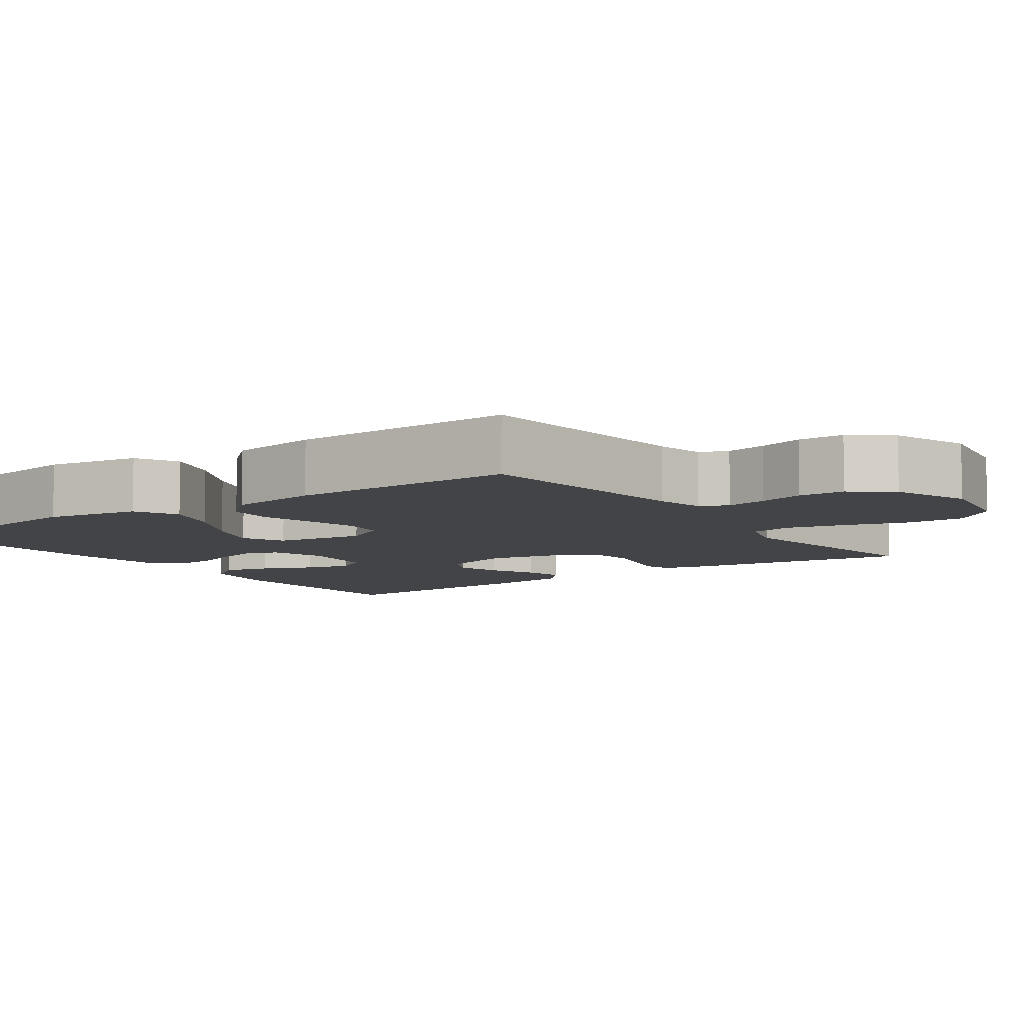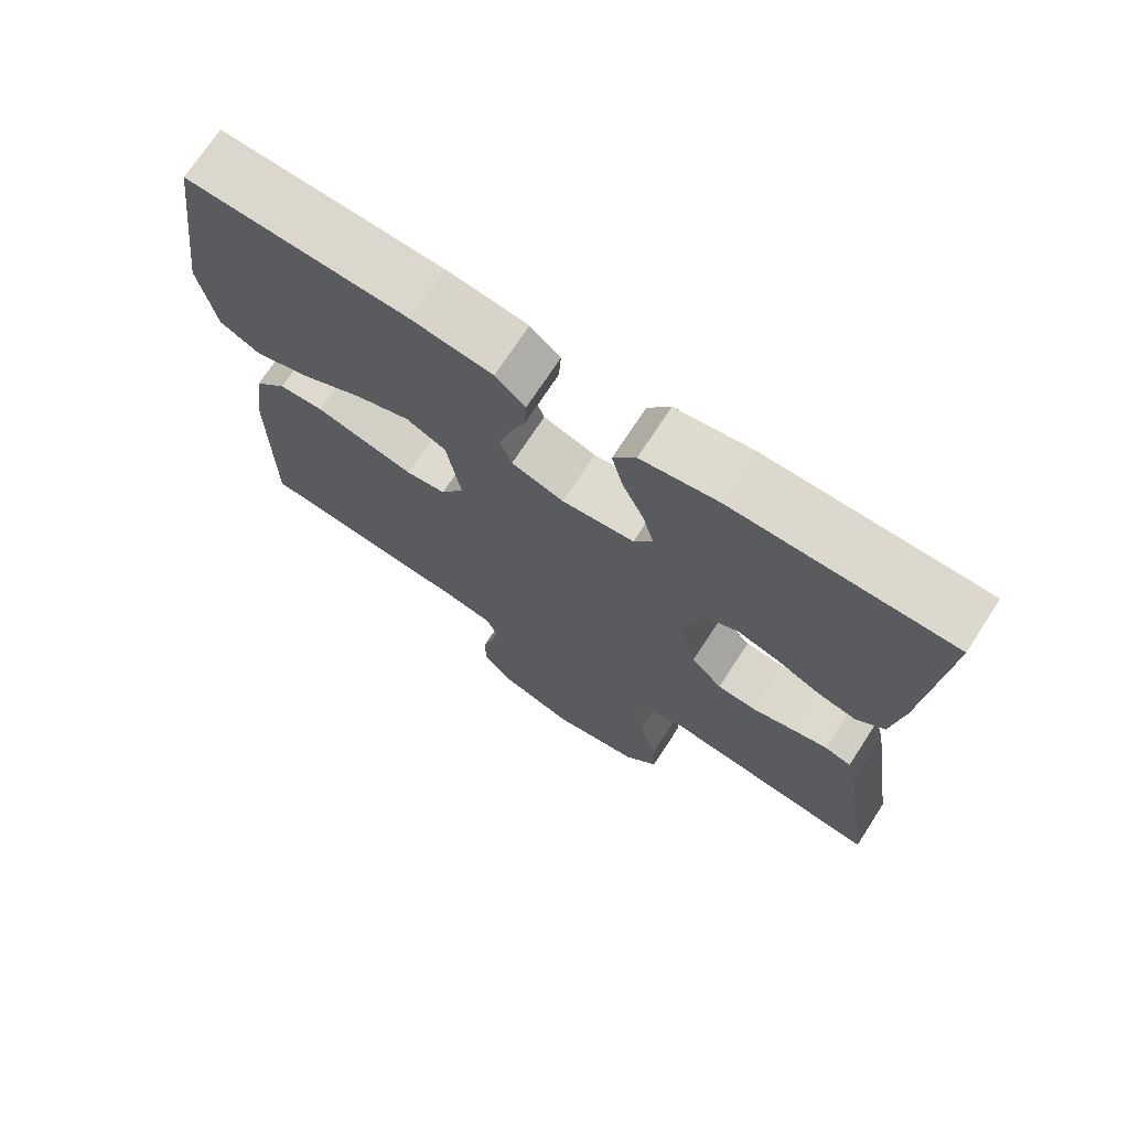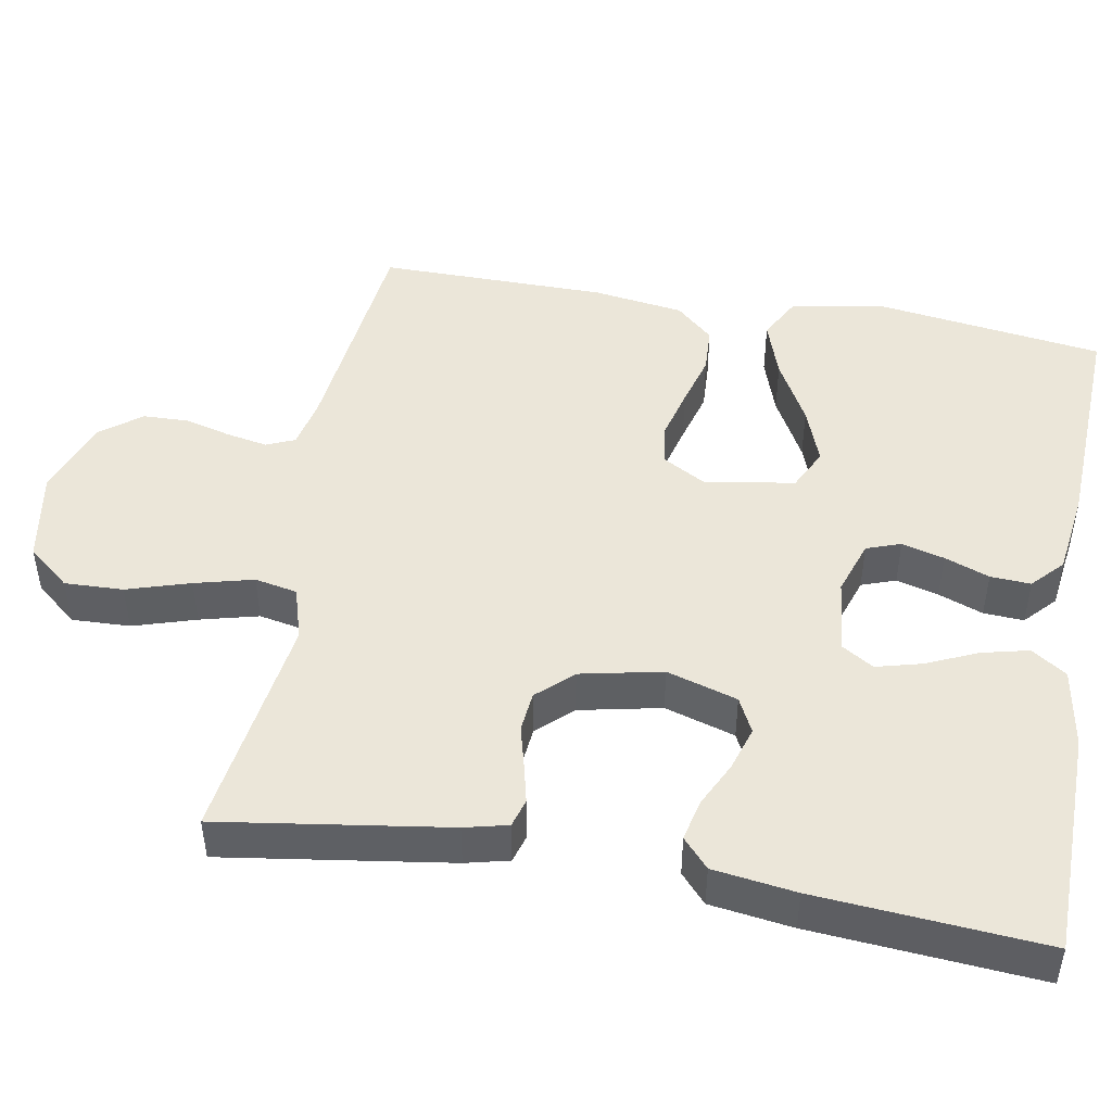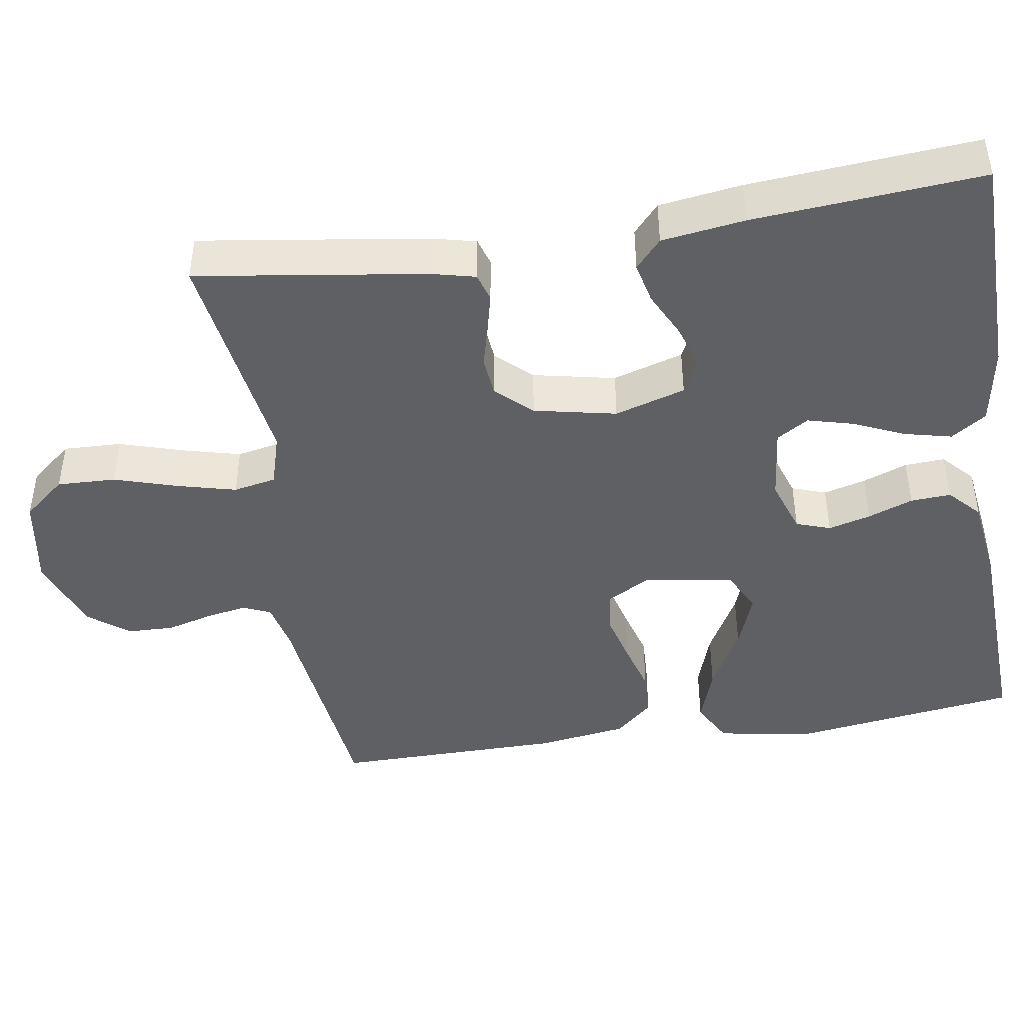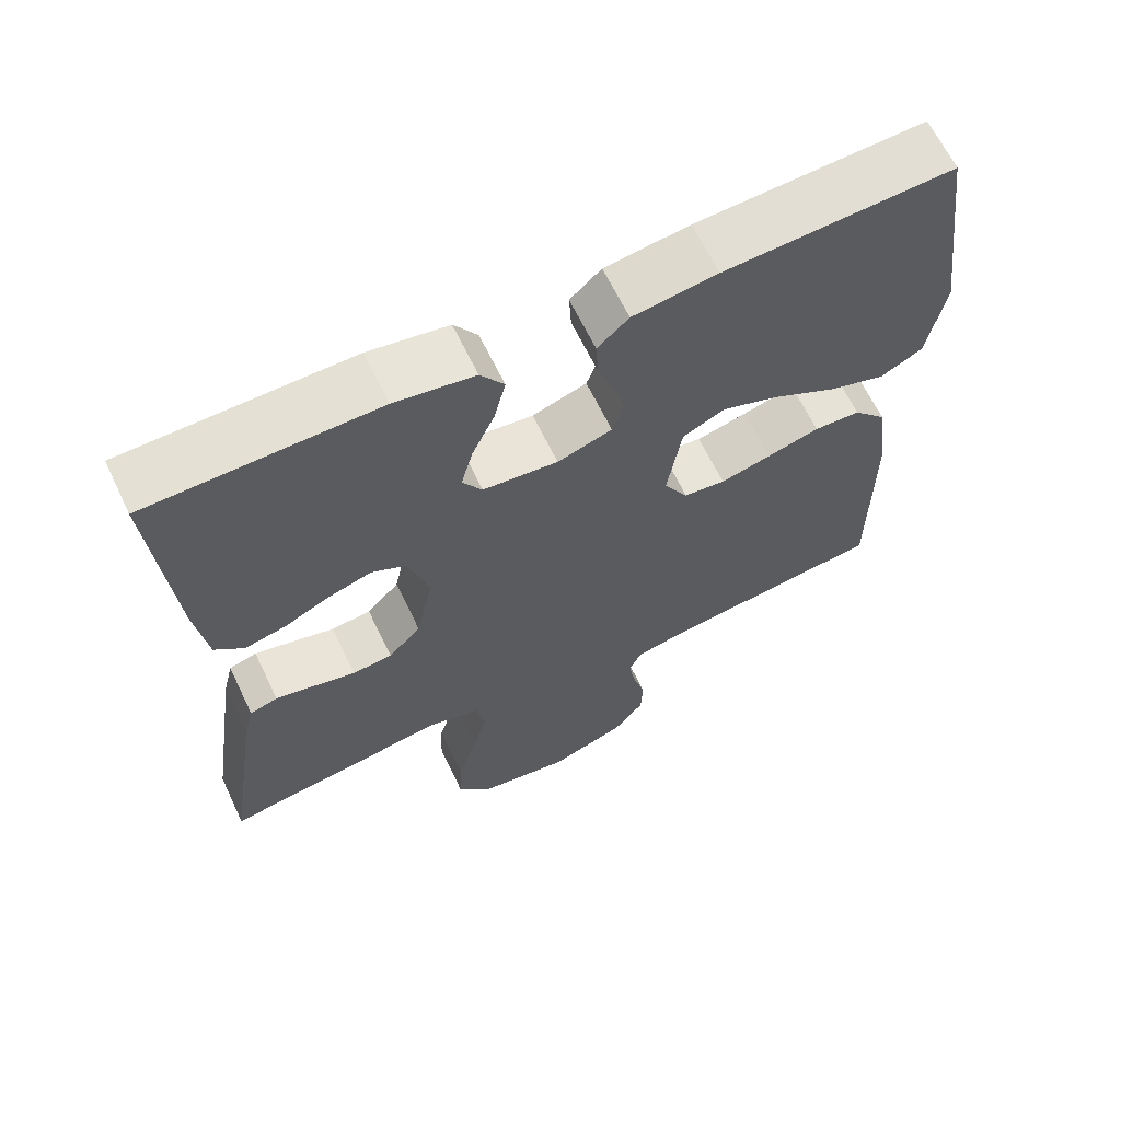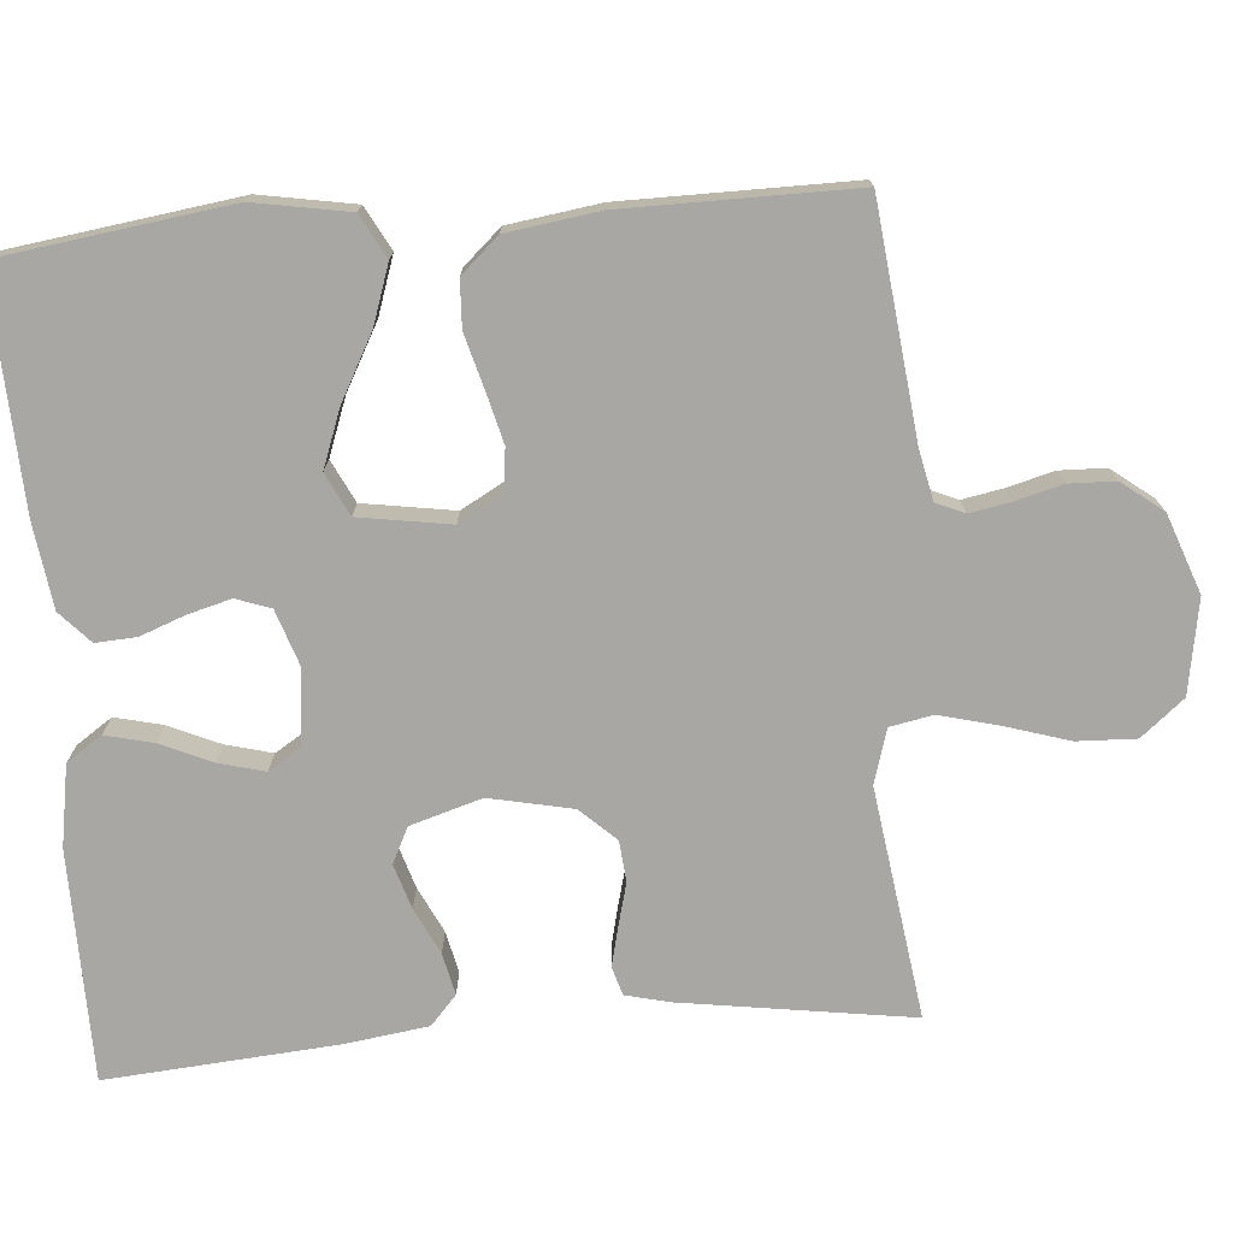
<metadata>
{"format":"obj","ext":"obj","renderer":"f3d","projection":"perspective","resolution":1024,"background":"white","views":[{"elev":-7.8,"azim":125.5,"up":"+Y"},{"elev":72.1,"azim":-146.9,"up":"+Z"},{"elev":47.2,"azim":-79.8,"up":"+Y"},{"elev":-44.2,"azim":-80.8,"up":"+Y"},{"elev":65.2,"azim":-25.7,"up":"+Z"},{"elev":-74.6,"azim":94.7,"up":"+Y"}]}
</metadata>
<code>
v -0.5 0.07 0.5
v -0.2 0.07 0.503
v -0.095 0.07 0.485
v -0.064 0.07 0.439
v -0.079 0.07 0.377
v -0.109 0.07 0.31
v -0.125 0.07 0.25
v -0.099 0.07 0.208
v 0 0.07 0.197
v 0.072 0.07 0.221
v 0.088 0.07 0.266
v 0.073 0.07 0.322
v 0.051 0.07 0.381
v 0.048 0.07 0.434
v 0.089 0.07 0.472
v 0.2 0.07 0.487
v 0.5 0.07 0.5
v 0.541 0.07 0.2
v 0.519 0.07 0.076
v 0.463 0.07 0.046
v 0.387 0.07 0.072
v 0.303 0.07 0.118
v 0.228 0.07 0.146
v 0.173 0.07 0.119
v 0.154 0.07 0
v 0.186 0.07 -0.057
v 0.241 0.07 -0.064
v 0.308 0.07 -0.047
v 0.377 0.07 -0.028
v 0.438 0.07 -0.031
v 0.482 0.07 -0.08
v 0.499 0.07 -0.2
v 0.5 0.07 -0.5
v 0.2 0.07 -0.533
v 0.135 0.07 -0.547
v 0.119 0.07 -0.584
v 0.129 0.07 -0.638
v 0.145 0.07 -0.698
v 0.143 0.07 -0.759
v 0.102 0.07 -0.812
v 0 0.07 -0.849
v -0.122 0.07 -0.828
v -0.168 0.07 -0.772
v -0.165 0.07 -0.695
v -0.139 0.07 -0.612
v -0.119 0.07 -0.535
v -0.13 0.07 -0.479
v -0.2 0.07 -0.458
v -0.5 0.07 -0.5
v -0.455 0.07 -0.2
v -0.441 0.07 -0.143
v -0.404 0.07 -0.132
v -0.354 0.07 -0.144
v -0.297 0.07 -0.159
v -0.244 0.07 -0.154
v -0.201 0.07 -0.108
v -0.178 0.07 0
v -0.206 0.07 0.093
v -0.252 0.07 0.116
v -0.31 0.07 0.098
v -0.37 0.07 0.069
v -0.424 0.07 0.057
v -0.462 0.07 0.091
v -0.477 0.07 0.2
v -0.5 0 0.5
v -0.2 0 0.503
v -0.095 0 0.485
v -0.064 0 0.439
v -0.079 0 0.377
v -0.109 0 0.31
v -0.125 0 0.25
v -0.099 0 0.208
v 0 0 0.197
v 0.072 0 0.221
v 0.088 0 0.266
v 0.073 0 0.322
v 0.051 0 0.381
v 0.048 0 0.434
v 0.089 0 0.472
v 0.2 0 0.487
v 0.5 0 0.5
v 0.541 0 0.2
v 0.519 0 0.076
v 0.463 0 0.046
v 0.387 0 0.072
v 0.303 0 0.118
v 0.228 0 0.146
v 0.173 0 0.119
v 0.154 0 0
v 0.186 0 -0.057
v 0.241 0 -0.064
v 0.308 0 -0.047
v 0.377 0 -0.028
v 0.438 0 -0.031
v 0.482 0 -0.08
v 0.499 0 -0.2
v 0.5 0 -0.5
v 0.2 0 -0.533
v 0.135 0 -0.547
v 0.119 0 -0.584
v 0.129 0 -0.638
v 0.145 0 -0.698
v 0.143 0 -0.759
v 0.102 0 -0.812
v 0 0 -0.849
v -0.122 0 -0.828
v -0.168 0 -0.772
v -0.165 0 -0.695
v -0.139 0 -0.612
v -0.119 0 -0.535
v -0.13 0 -0.479
v -0.2 0 -0.458
v -0.5 0 -0.5
v -0.455 0 -0.2
v -0.441 0 -0.143
v -0.404 0 -0.132
v -0.354 0 -0.144
v -0.297 0 -0.159
v -0.244 0 -0.154
v -0.201 0 -0.108
v -0.178 0 0
v -0.206 0 0.093
v -0.252 0 0.116
v -0.31 0 0.098
v -0.37 0 0.069
v -0.424 0 0.057
v -0.462 0 0.091
v -0.477 0 0.2
f 4 5 6
f 3 4 6
f 2 3 6
f 1 2 6
f 64 1 6
f 63 64 6
f 62 63 6
f 61 62 6
f 60 61 6
f 59 60 6 7
f 58 59 7 8
f 57 58 8 9
f 56 57 9 10
f 52 53 54
f 51 52 54
f 50 51 54
f 49 50 54
f 48 49 54
f 47 48 54 55
f 43 44 45
f 42 43 45
f 41 42 45
f 40 41 45
f 39 40 45
f 38 39 45
f 37 38 45
f 36 37 45 46
f 35 36 46 47
f 32 33 34
f 31 32 34
f 30 31 34
f 29 30 34
f 28 29 34
f 34 35 47
f 28 34 47
f 27 28 47
f 20 21 22
f 19 20 22
f 18 19 22
f 17 18 22
f 16 17 22
f 15 16 22
f 14 15 22
f 13 14 22
f 12 13 22
f 11 12 22 23
f 10 11 23 24
f 47 55 56
f 27 47 56
f 26 27 56
f 25 26 56
f 10 24 25 56
f 70 69 68
f 70 68 67
f 70 67 66
f 70 66 65
f 70 65 128
f 70 128 127
f 70 127 126
f 70 126 125
f 70 125 124
f 71 70 124 123
f 72 71 123 122
f 73 72 122 121
f 74 73 121 120
f 118 117 116
f 118 116 115
f 118 115 114
f 118 114 113
f 118 113 112
f 119 118 112 111
f 109 108 107
f 109 107 106
f 109 106 105
f 109 105 104
f 109 104 103
f 109 103 102
f 109 102 101
f 110 109 101 100
f 111 110 100 99
f 98 97 96
f 98 96 95
f 98 95 94
f 98 94 93
f 98 93 92
f 111 99 98
f 111 98 92
f 111 92 91
f 86 85 84
f 86 84 83
f 86 83 82
f 86 82 81
f 86 81 80
f 86 80 79
f 86 79 78
f 86 78 77
f 86 77 76
f 87 86 76 75
f 88 87 75 74
f 120 119 111
f 120 111 91
f 120 91 90
f 120 90 89
f 120 89 88 74
f 1 65 66 2
f 2 66 67 3
f 3 67 68 4
f 4 68 69 5
f 5 69 70 6
f 6 70 71 7
f 7 71 72 8
f 8 72 73 9
f 9 73 74 10
f 10 74 75 11
f 11 75 76 12
f 12 76 77 13
f 13 77 78 14
f 14 78 79 15
f 15 79 80 16
f 16 80 81 17
f 17 81 82 18
f 18 82 83 19
f 19 83 84 20
f 20 84 85 21
f 21 85 86 22
f 22 86 87 23
f 23 87 88 24
f 24 88 89 25
f 25 89 90 26
f 26 90 91 27
f 27 91 92 28
f 28 92 93 29
f 29 93 94 30
f 30 94 95 31
f 31 95 96 32
f 32 96 97 33
f 33 97 98 34
f 34 98 99 35
f 35 99 100 36
f 36 100 101 37
f 37 101 102 38
f 38 102 103 39
f 39 103 104 40
f 40 104 105 41
f 41 105 106 42
f 42 106 107 43
f 43 107 108 44
f 44 108 109 45
f 45 109 110 46
f 46 110 111 47
f 47 111 112 48
f 48 112 113 49
f 49 113 114 50
f 50 114 115 51
f 51 115 116 52
f 52 116 117 53
f 53 117 118 54
f 54 118 119 55
f 55 119 120 56
f 56 120 121 57
f 57 121 122 58
f 58 122 123 59
f 59 123 124 60
f 60 124 125 61
f 61 125 126 62
f 62 126 127 63
f 63 127 128 64
f 64 128 65 1

</code>
